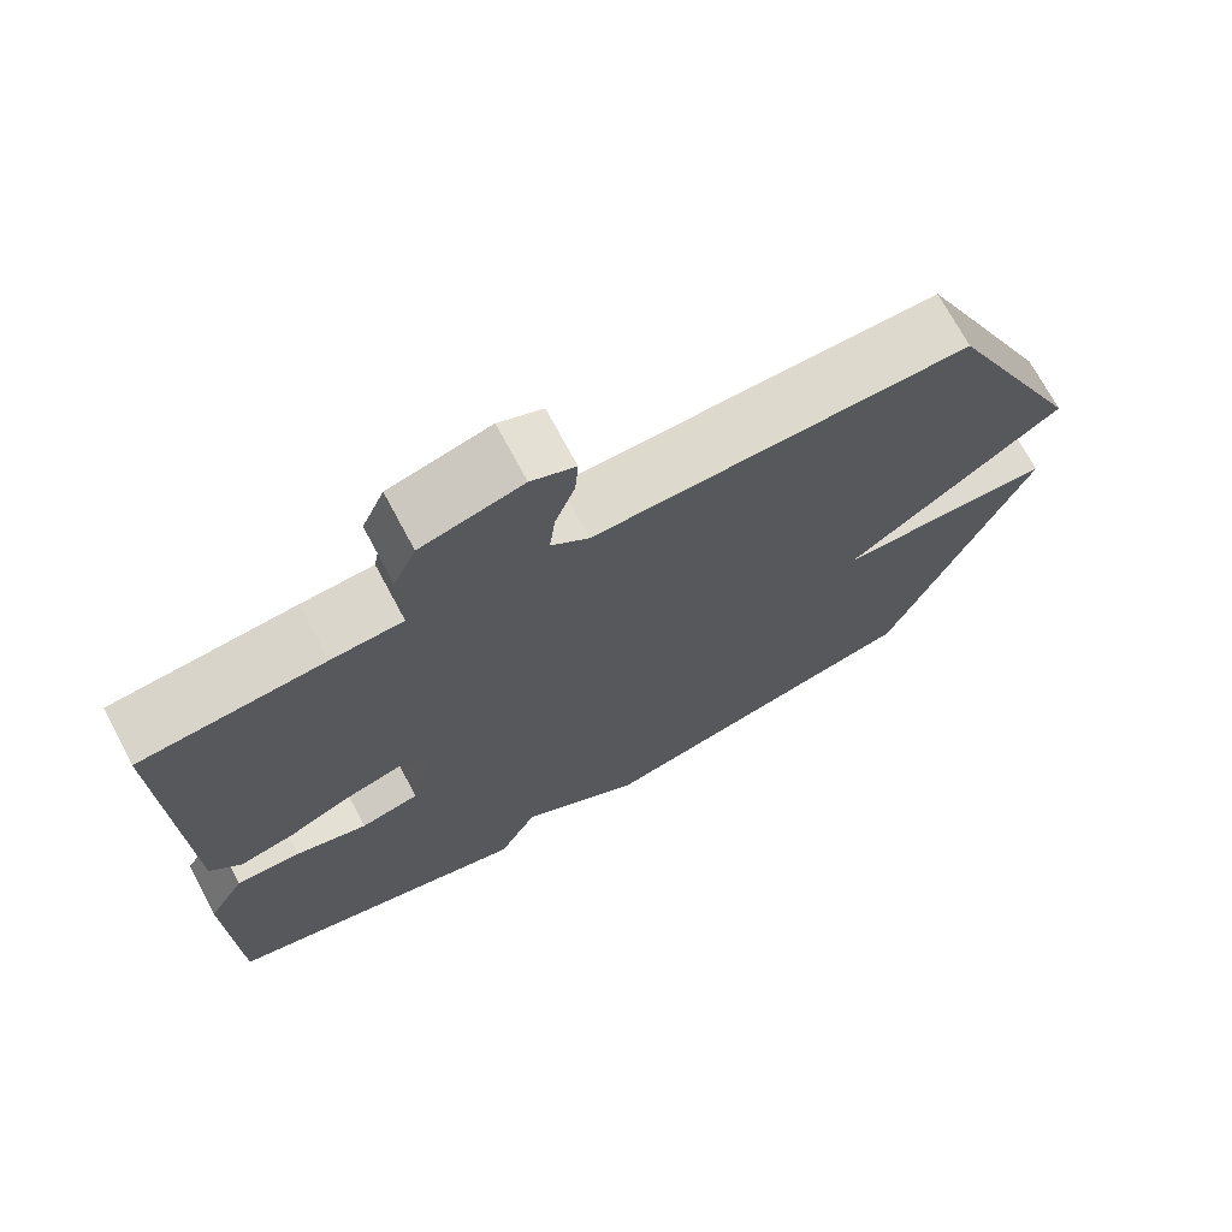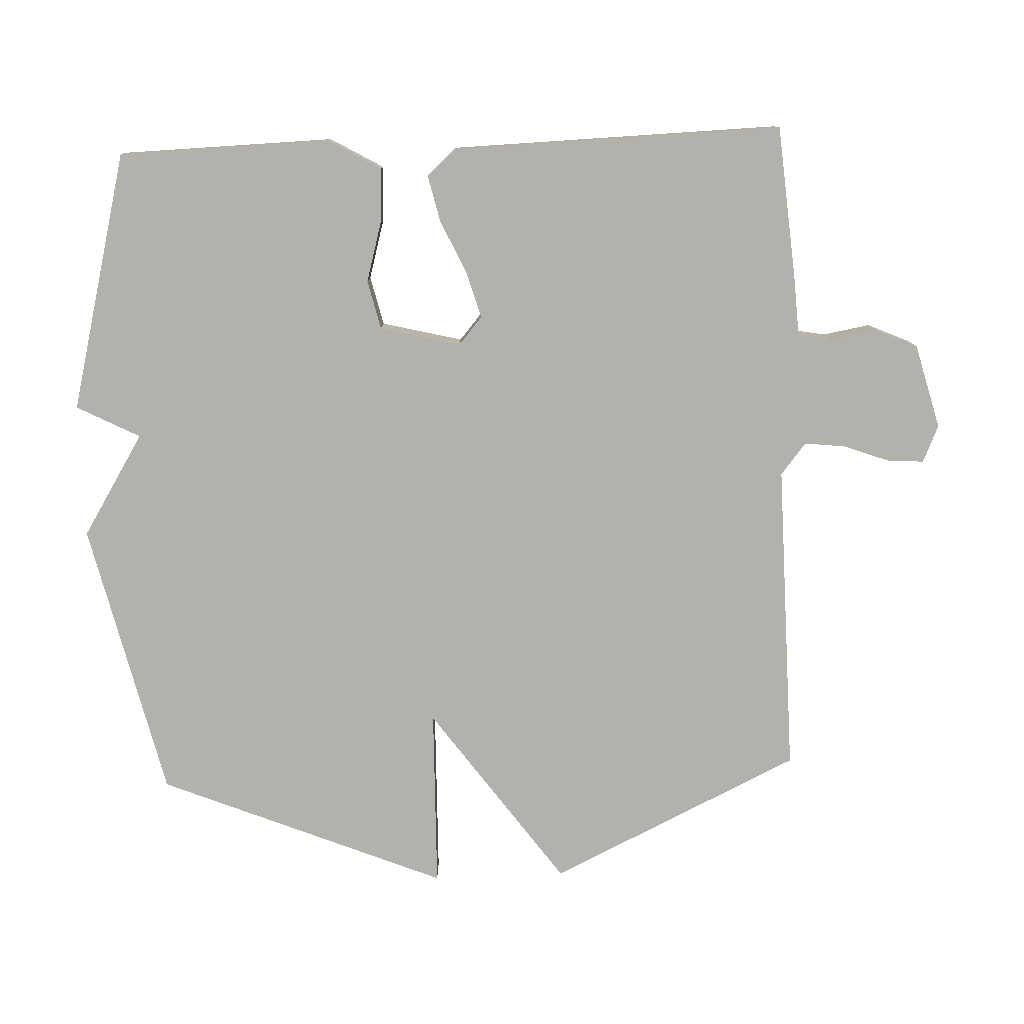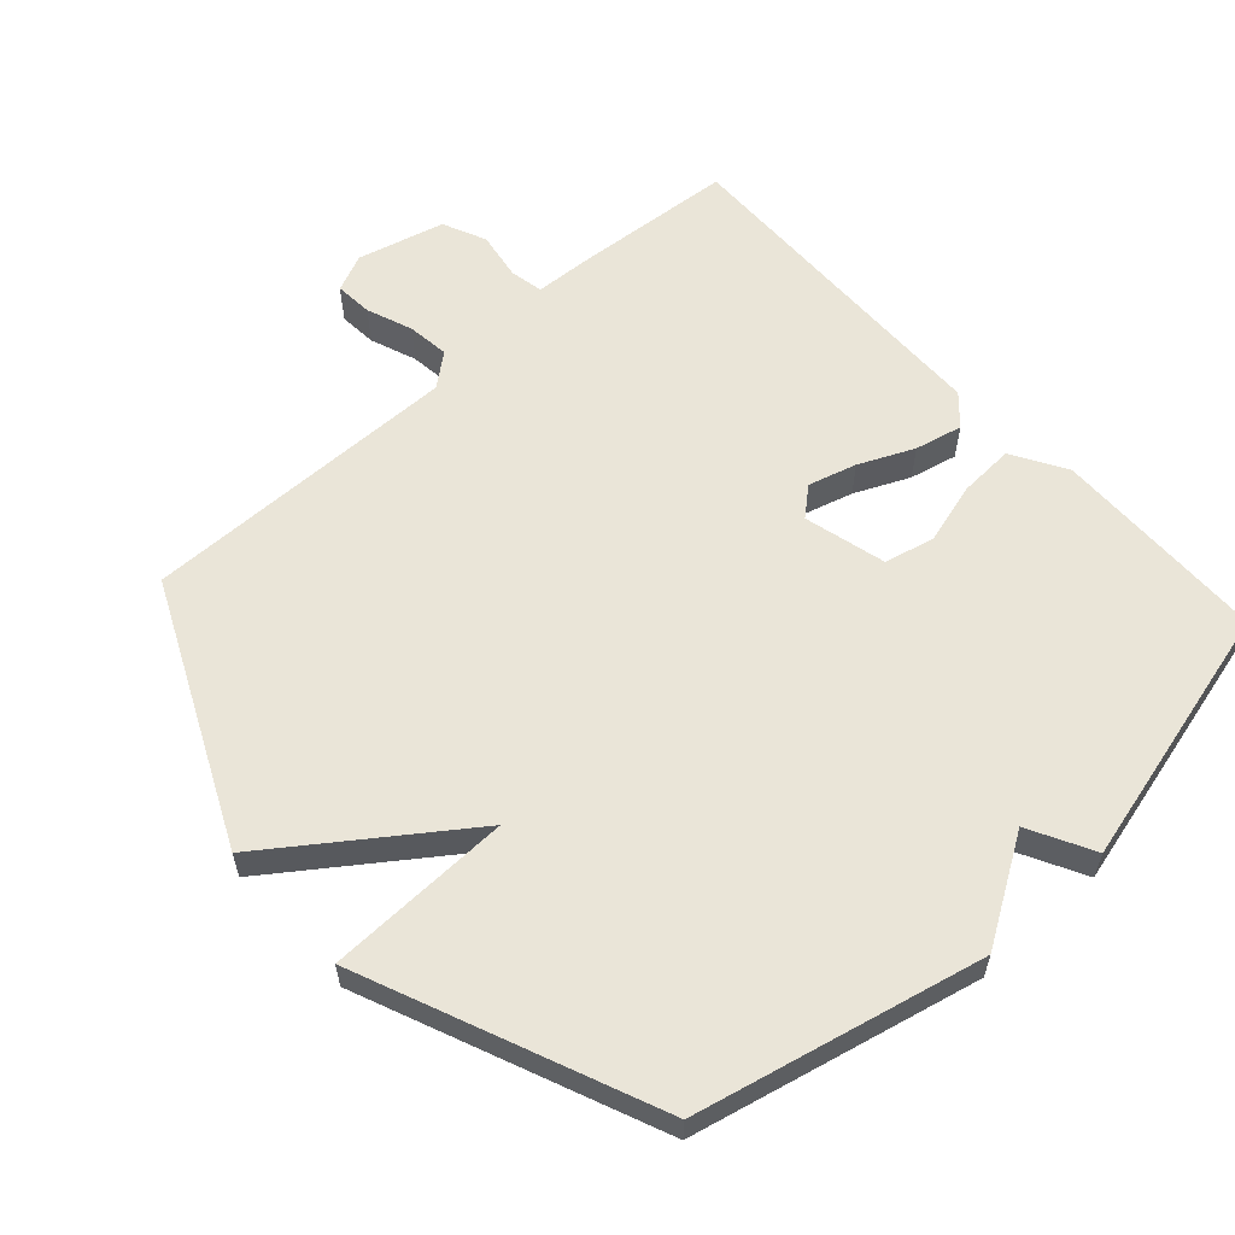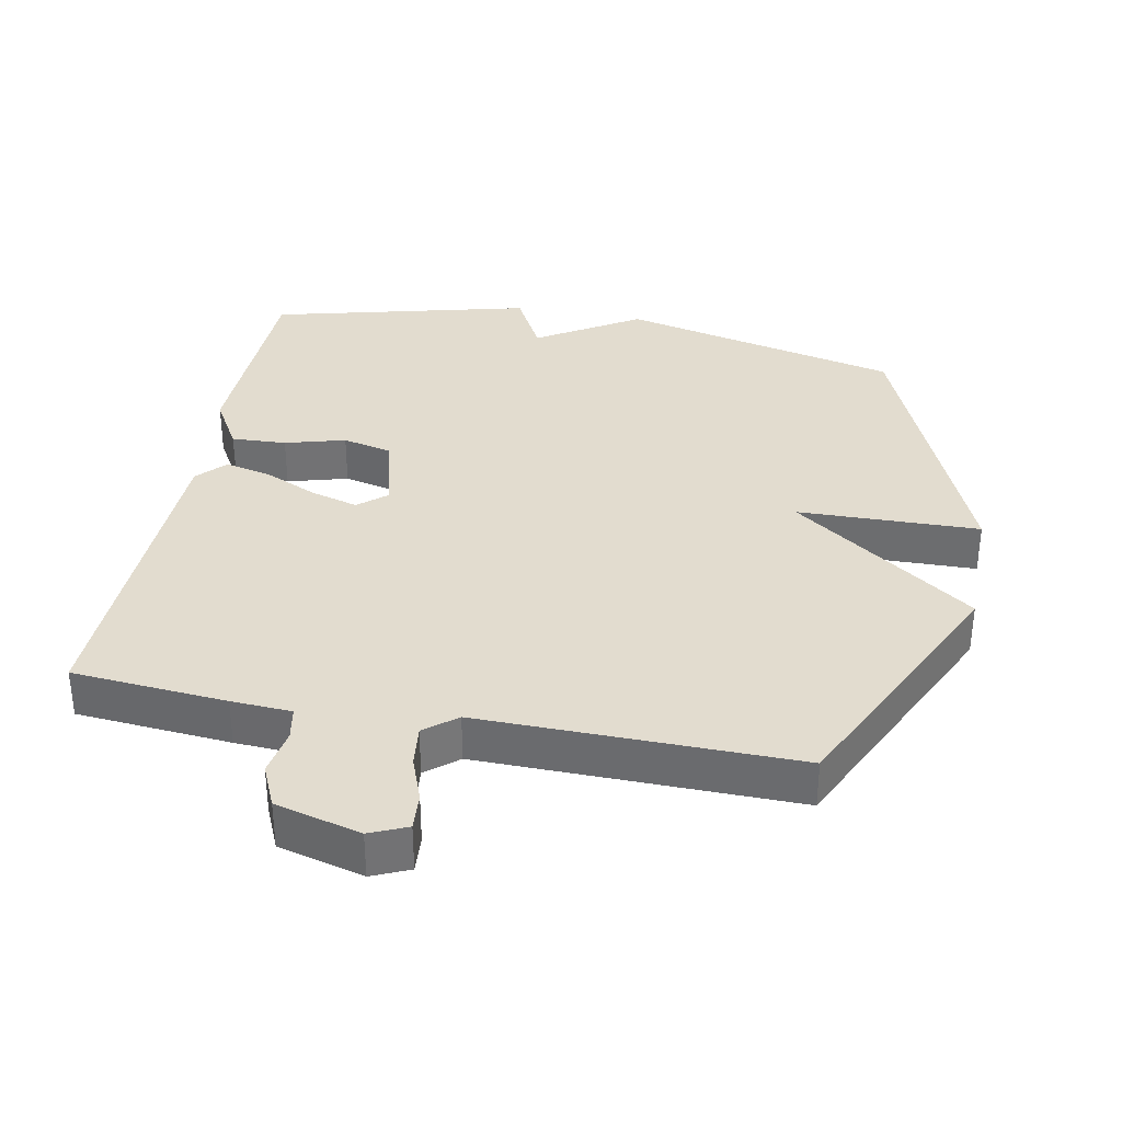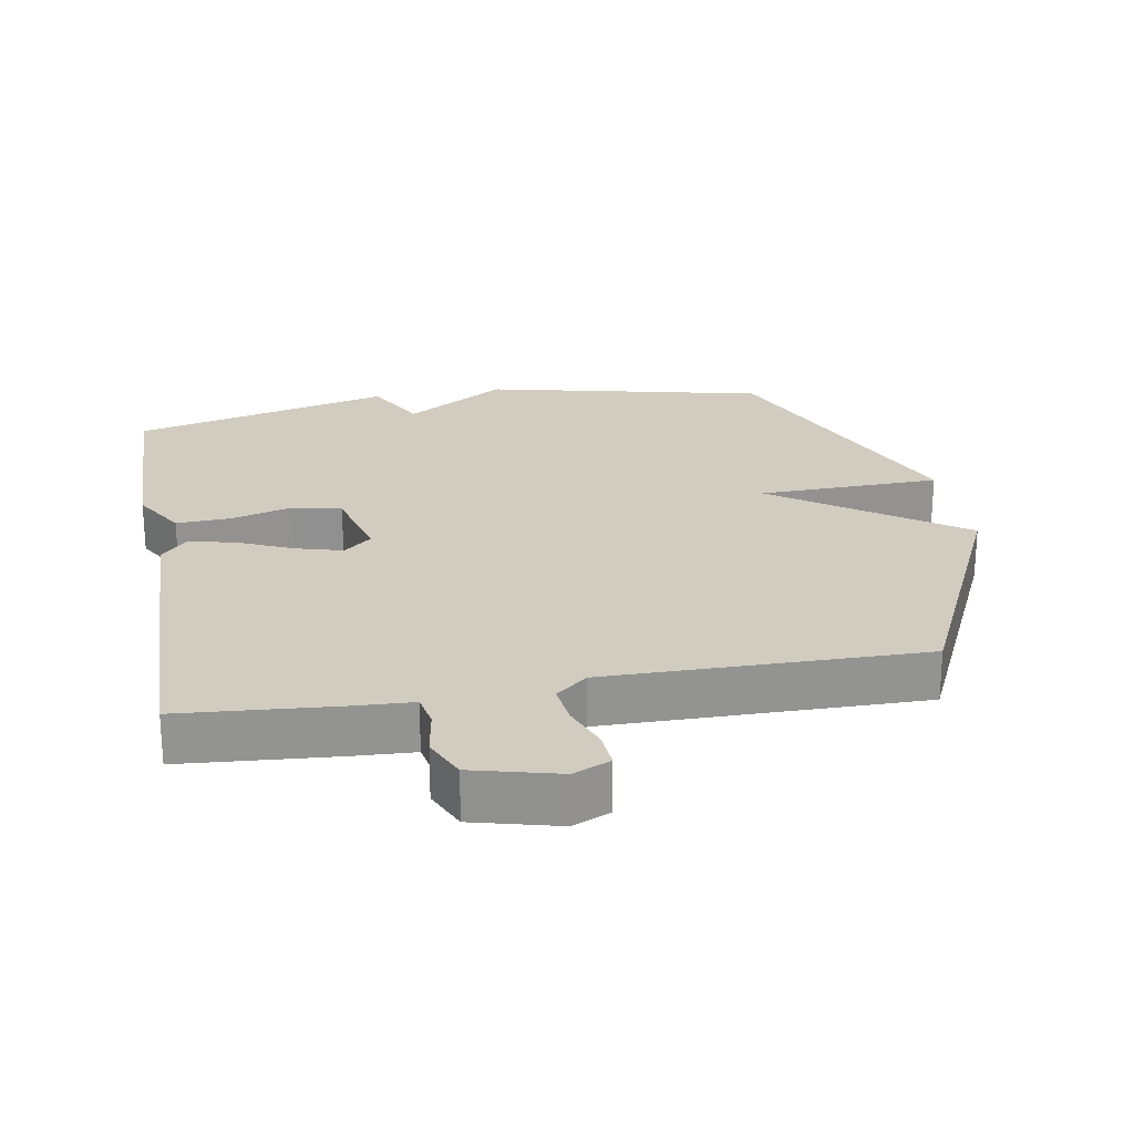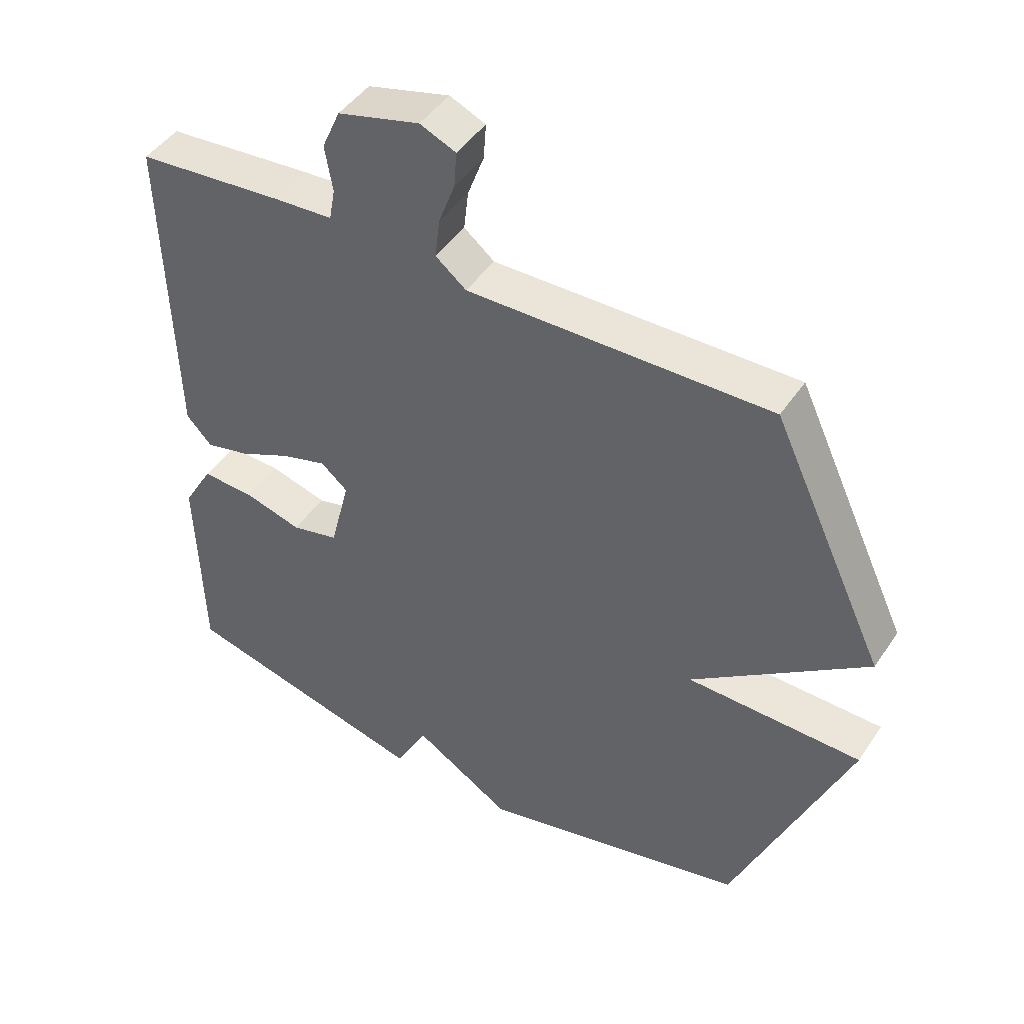
<metadata>
{"format":"obj","ext":"obj","renderer":"f3d","projection":"perspective","resolution":1024,"background":"white","views":[{"elev":71.5,"azim":-28.1,"up":"+Z"},{"elev":-79.0,"azim":-87.7,"up":"+Y"},{"elev":59.1,"azim":137.6,"up":"+Y"},{"elev":34.7,"azim":10.9,"up":"+Y"},{"elev":23.8,"azim":-10.2,"up":"+Y"},{"elev":45.6,"azim":31.9,"up":"+Z"}]}
</metadata>
<code>
v 0.5 0.07 -0.5
v 0.085 0.07 -0.597
v -0.066 0.07 -0.503
v -0.115 0.07 -0.597
v -0.5 0.07 -0.5
v -0.508 0.07 -0.186
v -0.462 0.07 -0.107
v -0.381 0.07 -0.111
v -0.292 0.07 -0.136
v -0.219 0.07 -0.119
v -0.189 0.07 0.001
v -0.23 0.07 0.036
v -0.3 0.07 0.016
v -0.379 0.07 -0.02
v -0.448 0.07 -0.036
v -0.487 0.07 0.006
v -0.5 0.07 0.5
v -0.272 0.07 0.519
v -0.183 0.07 0.524
v -0.174 0.07 0.573
v -0.186 0.07 0.643
v -0.158 0.07 0.706
v -0.032 0.07 0.739
v 0.023 0.07 0.715
v 0.019 0.07 0.66
v -0.006 0.07 0.593
v -0.013 0.07 0.532
v 0.034 0.07 0.494
v 0.5 0.07 0.5
v 0.676 0.07 0.126
v 0.407 0.07 -0.068
v 0.676 0.07 -0.074
v 0.5 0 -0.5
v 0.085 0 -0.597
v -0.066 0 -0.503
v -0.115 0 -0.597
v -0.5 0 -0.5
v -0.508 0 -0.186
v -0.462 0 -0.107
v -0.381 0 -0.111
v -0.292 0 -0.136
v -0.219 0 -0.119
v -0.189 0 0.001
v -0.23 0 0.036
v -0.3 0 0.016
v -0.379 0 -0.02
v -0.448 0 -0.036
v -0.487 0 0.006
v -0.5 0 0.5
v -0.272 0 0.519
v -0.183 0 0.524
v -0.174 0 0.573
v -0.186 0 0.643
v -0.158 0 0.706
v -0.032 0 0.739
v 0.023 0 0.715
v 0.019 0 0.66
v -0.006 0 0.593
v -0.013 0 0.532
v 0.034 0 0.494
v 0.5 0 0.5
v 0.676 0 0.126
v 0.407 0 -0.068
v 0.676 0 -0.074
f 1 2 3
f 32 1 3
f 31 32 3
f 28 29 30 31
f 27 28 31 3
f 24 25 26
f 23 24 26
f 22 23 26
f 21 22 26
f 20 21 26
f 19 20 26 27
f 18 19 27
f 17 18 27
f 16 17 27
f 15 16 27
f 14 15 27
f 13 14 27
f 12 13 27
f 11 12 27
f 27 3 4
f 11 27 4
f 10 11 4
f 7 8 9
f 6 7 9
f 5 6 9
f 4 5 9
f 4 9 10
f 35 34 33
f 35 33 64
f 35 64 63
f 63 62 61 60
f 35 63 60 59
f 58 57 56
f 58 56 55
f 58 55 54
f 58 54 53
f 58 53 52
f 59 58 52 51
f 59 51 50
f 59 50 49
f 59 49 48
f 59 48 47
f 59 47 46
f 59 46 45
f 59 45 44
f 59 44 43
f 36 35 59
f 36 59 43
f 36 43 42
f 41 40 39
f 41 39 38
f 41 38 37
f 41 37 36
f 42 41 36
f 1 33 34 2
f 2 34 35 3
f 3 35 36 4
f 4 36 37 5
f 5 37 38 6
f 6 38 39 7
f 7 39 40 8
f 8 40 41 9
f 9 41 42 10
f 10 42 43 11
f 11 43 44 12
f 12 44 45 13
f 13 45 46 14
f 14 46 47 15
f 15 47 48 16
f 16 48 49 17
f 17 49 50 18
f 18 50 51 19
f 19 51 52 20
f 20 52 53 21
f 21 53 54 22
f 22 54 55 23
f 23 55 56 24
f 24 56 57 25
f 25 57 58 26
f 26 58 59 27
f 27 59 60 28
f 28 60 61 29
f 29 61 62 30
f 30 62 63 31
f 31 63 64 32
f 32 64 33 1

</code>
